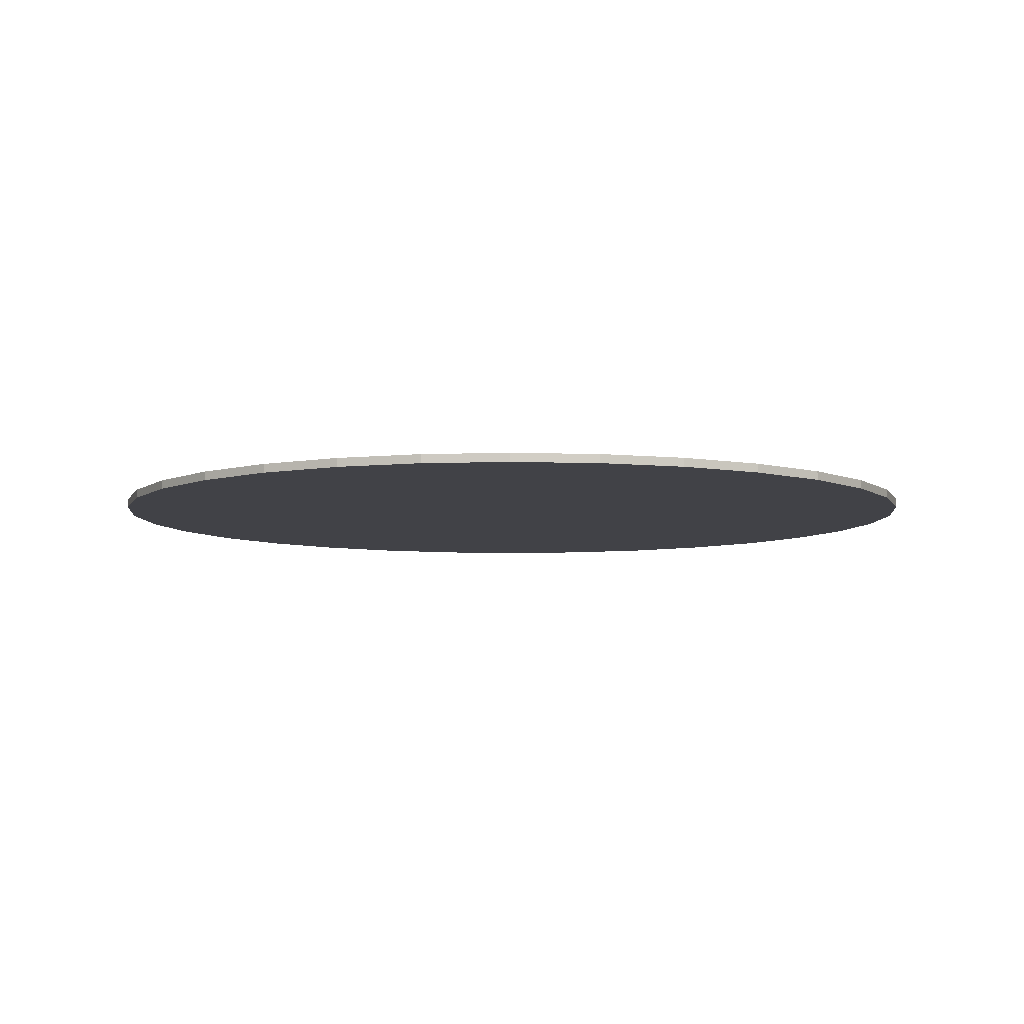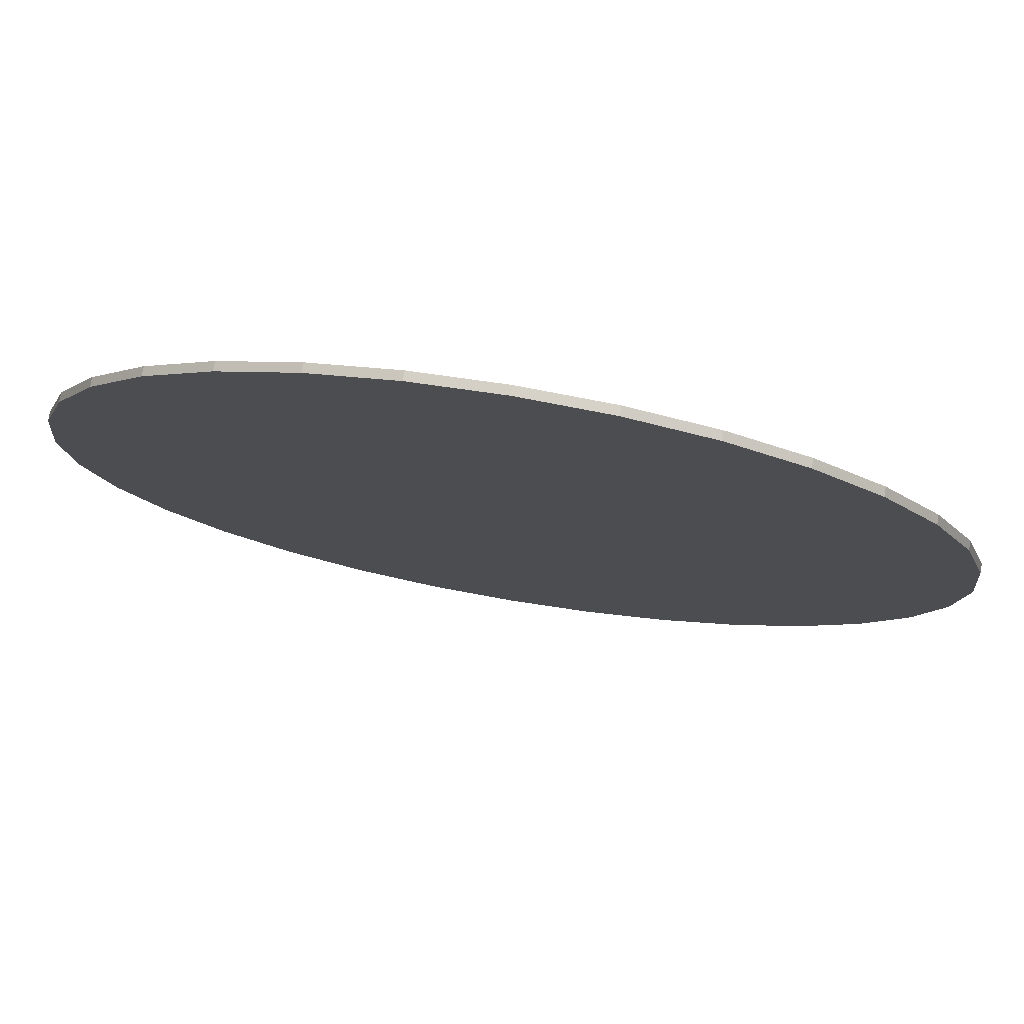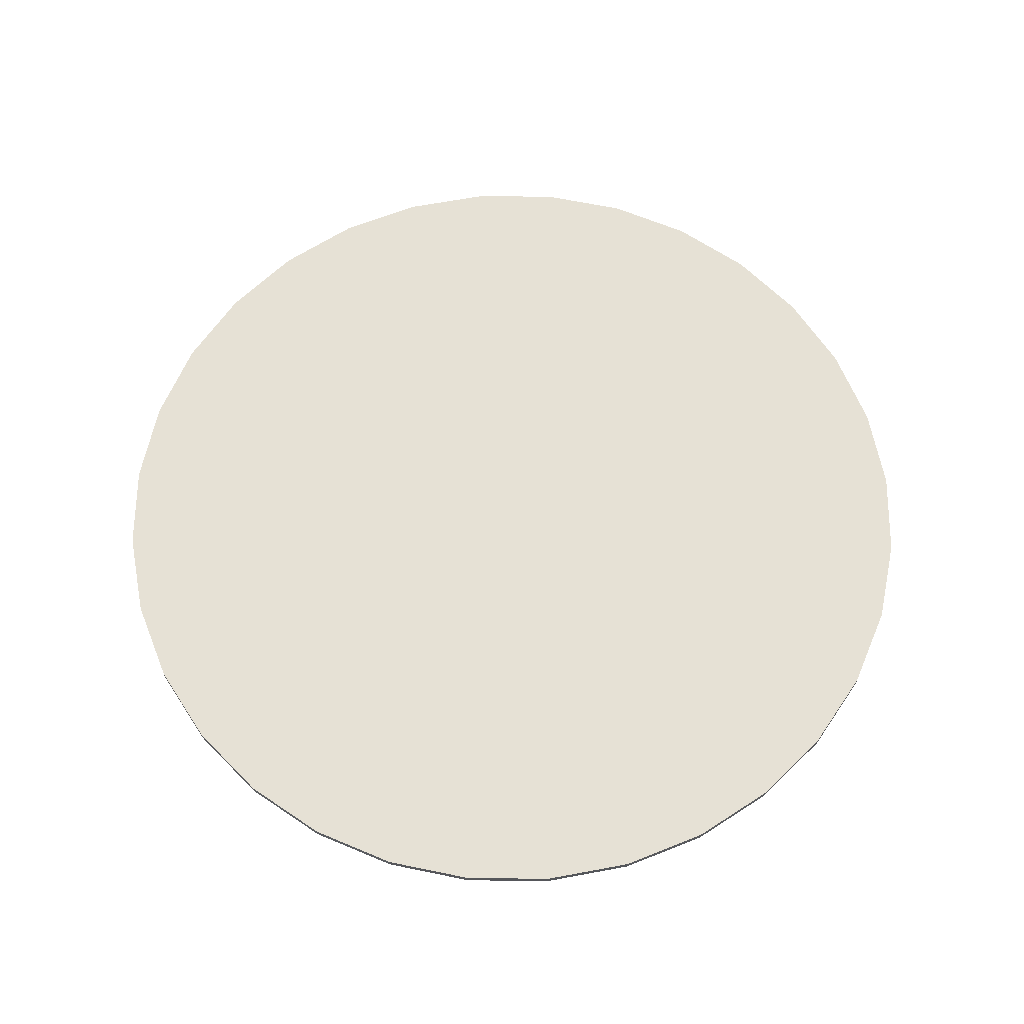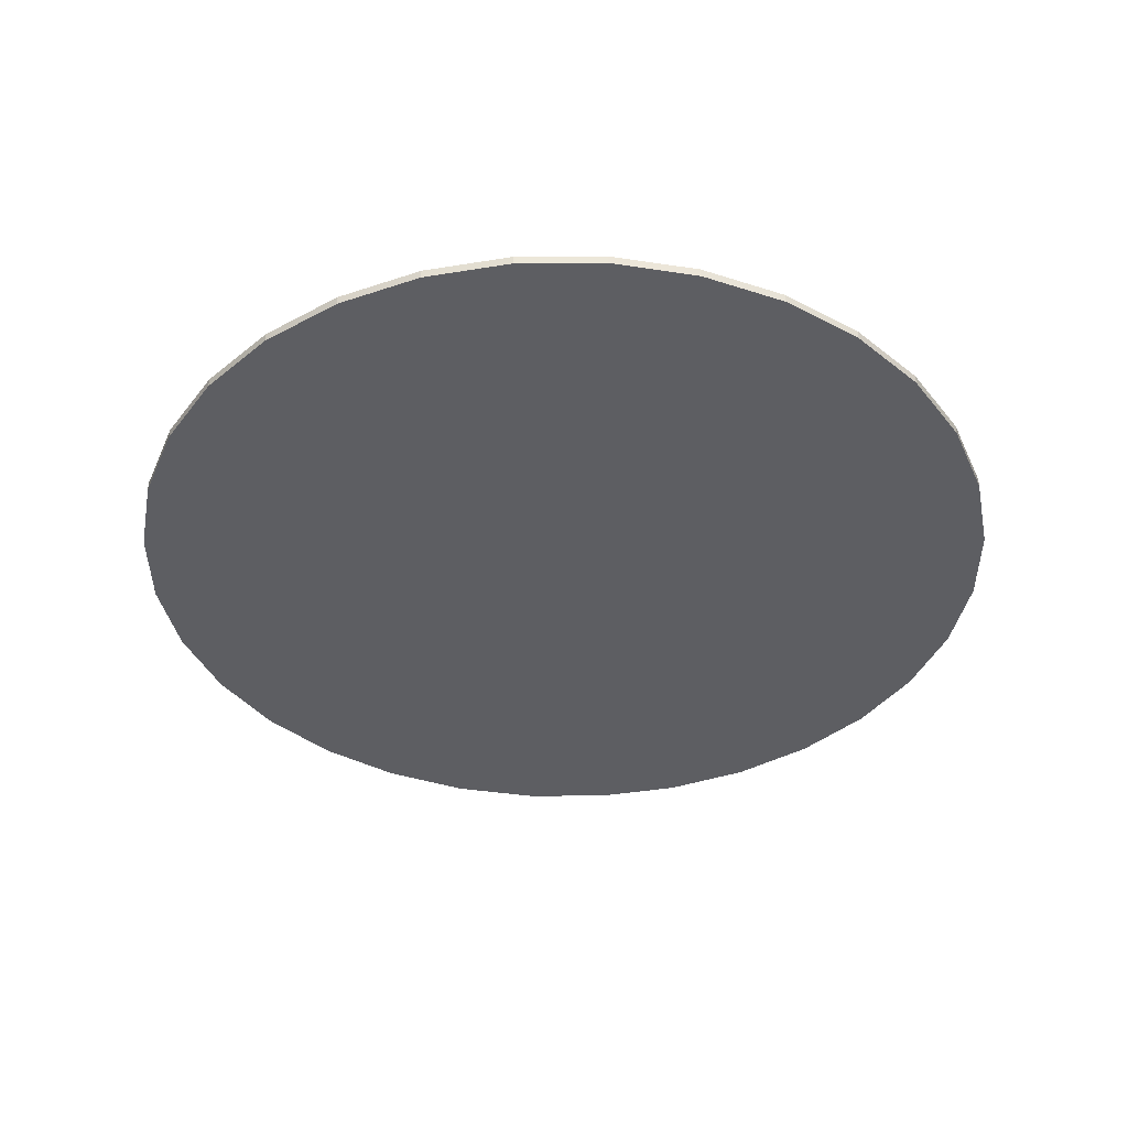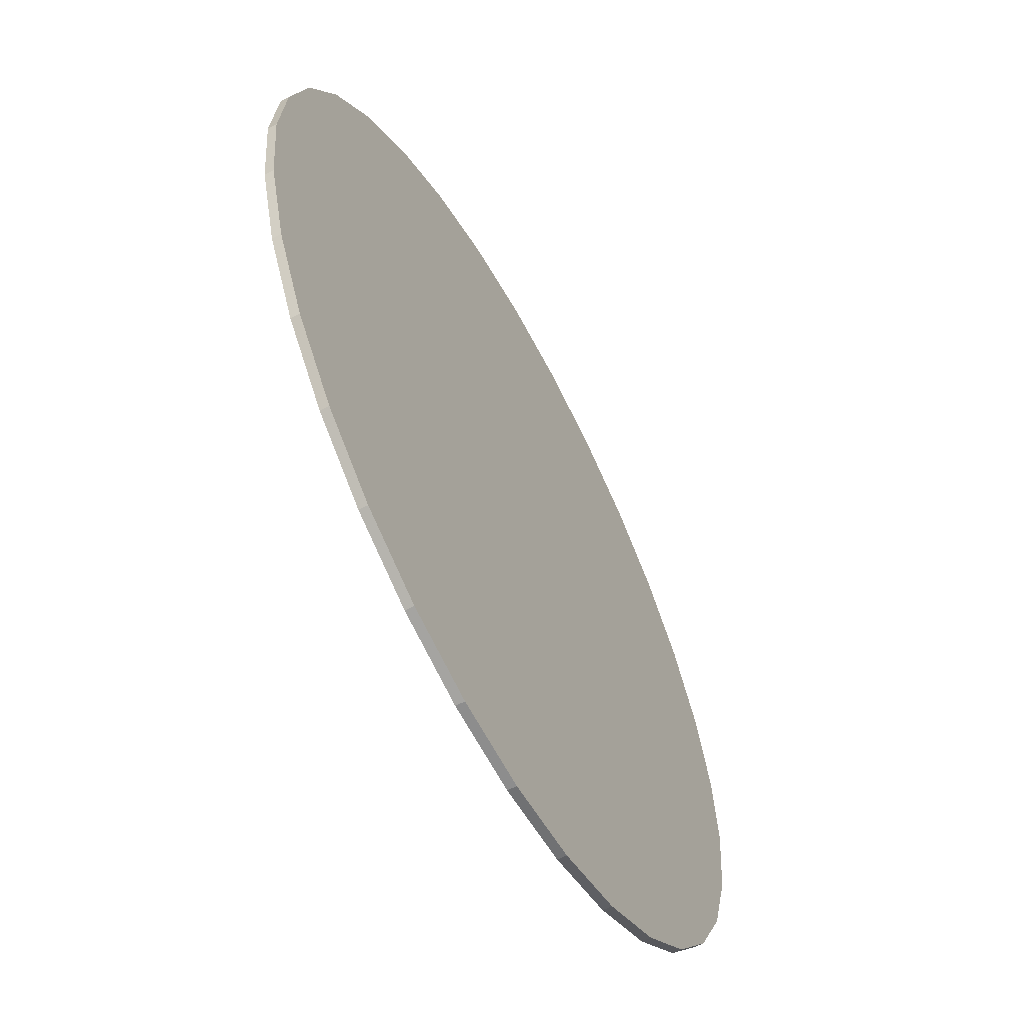
<metadata>
{"format":"obj","ext":"obj","renderer":"f3d","projection":"perspective","resolution":1024,"background":"white","views":[{"elev":-6.8,"azim":90.2,"up":"+Y"},{"elev":77.6,"azim":9.5,"up":"+Z"},{"elev":64.2,"azim":17.4,"up":"+Y"},{"elev":-39.1,"azim":-151.5,"up":"+Y"},{"elev":-60.0,"azim":118.3,"up":"+Z"}]}
</metadata>
<code>
o Cylinder
v 0 -0.01 -1
v 0 0.01 -1
v 0.1951 -0.01 -0.9808
v 0.1951 0.01 -0.9808
v 0.3827 -0.01 -0.9239
v 0.3827 0.01 -0.9239
v 0.5556 -0.01 -0.8315
v 0.5556 0.01 -0.8315
v 0.7071 -0.01 -0.7071
v 0.7071 0.01 -0.7071
v 0.8315 -0.01 -0.5556
v 0.8315 0.01 -0.5556
v 0.9239 -0.01 -0.3827
v 0.9239 0.01 -0.3827
v 0.9808 -0.01 -0.1951
v 0.9808 0.01 -0.1951
v 1 -0.01 0
v 1 0.01 0
v 0.9808 -0.01 0.1951
v 0.9808 0.01 0.1951
v 0.9239 -0.01 0.3827
v 0.9239 0.01 0.3827
v 0.8315 -0.01 0.5556
v 0.8315 0.01 0.5556
v 0.7071 -0.01 0.7071
v 0.7071 0.01 0.7071
v 0.5556 -0.01 0.8315
v 0.5556 0.01 0.8315
v 0.3827 -0.01 0.9239
v 0.3827 0.01 0.9239
v 0.1951 -0.01 0.9808
v 0.1951 0.01 0.9808
v 0 -0.01 1
v 0 0.01 1
v -0.1951 -0.01 0.9808
v -0.1951 0.01 0.9808
v -0.3827 -0.01 0.9239
v -0.3827 0.01 0.9239
v -0.5556 -0.01 0.8315
v -0.5556 0.01 0.8315
v -0.7071 -0.01 0.7071
v -0.7071 0.01 0.7071
v -0.8315 -0.01 0.5556
v -0.8315 0.01 0.5556
v -0.9239 -0.01 0.3827
v -0.9239 0.01 0.3827
v -0.9808 -0.01 0.1951
v -0.9808 0.01 0.1951
v -1 -0.01 0
v -1 0.01 0
v -0.9808 -0.01 -0.1951
v -0.9808 0.01 -0.1951
v -0.9239 -0.01 -0.3827
v -0.9239 0.01 -0.3827
v -0.8315 -0.01 -0.5556
v -0.8315 0.01 -0.5556
v -0.7071 -0.01 -0.7071
v -0.7071 0.01 -0.7071
v -0.5556 -0.01 -0.8315
v -0.5556 0.01 -0.8315
v -0.3827 -0.01 -0.9239
v -0.3827 0.01 -0.9239
v -0.1951 -0.01 -0.9808
v -0.1951 0.01 -0.9808
f 2 3 1
f 4 5 3
f 6 7 5
f 8 9 7
f 10 11 9
f 12 13 11
f 14 15 13
f 16 17 15
f 18 19 17
f 20 21 19
f 22 23 21
f 24 25 23
f 26 27 25
f 28 29 27
f 30 31 29
f 32 33 31
f 34 35 33
f 36 37 35
f 38 39 37
f 40 41 39
f 42 43 41
f 44 45 43
f 46 47 45
f 48 49 47
f 50 51 49
f 52 53 51
f 54 55 53
f 56 57 55
f 58 59 57
f 60 61 59
f 38 22 6
f 62 63 61
f 64 1 63
f 31 47 63
f 2 4 3
f 4 6 5
f 6 8 7
f 8 10 9
f 10 12 11
f 12 14 13
f 14 16 15
f 16 18 17
f 18 20 19
f 20 22 21
f 22 24 23
f 24 26 25
f 26 28 27
f 28 30 29
f 30 32 31
f 32 34 33
f 34 36 35
f 36 38 37
f 38 40 39
f 40 42 41
f 42 44 43
f 44 46 45
f 46 48 47
f 48 50 49
f 50 52 51
f 52 54 53
f 54 56 55
f 56 58 57
f 58 60 59
f 60 62 61
f 6 4 2
f 2 64 62
f 62 60 58
f 58 56 54
f 54 52 50
f 50 48 46
f 46 44 42
f 42 40 38
f 38 36 34
f 34 32 30
f 30 28 26
f 26 24 22
f 22 20 18
f 18 16 14
f 14 12 10
f 10 8 6
f 6 2 62
f 62 58 54
f 54 50 46
f 46 42 38
f 38 34 30
f 30 26 22
f 22 18 14
f 14 10 6
f 6 62 54
f 54 46 38
f 38 30 22
f 22 14 6
f 6 54 38
f 62 64 63
f 64 2 1
f 63 1 3
f 3 5 7
f 7 9 11
f 11 13 15
f 15 17 19
f 19 21 23
f 23 25 27
f 27 29 31
f 31 33 35
f 35 37 39
f 39 41 43
f 43 45 47
f 47 49 51
f 51 53 55
f 55 57 59
f 59 61 63
f 63 3 7
f 7 11 15
f 15 19 23
f 23 27 31
f 31 35 39
f 39 43 47
f 47 51 55
f 55 59 63
f 63 7 15
f 15 23 31
f 31 39 47
f 47 55 63
f 63 15 31

</code>
